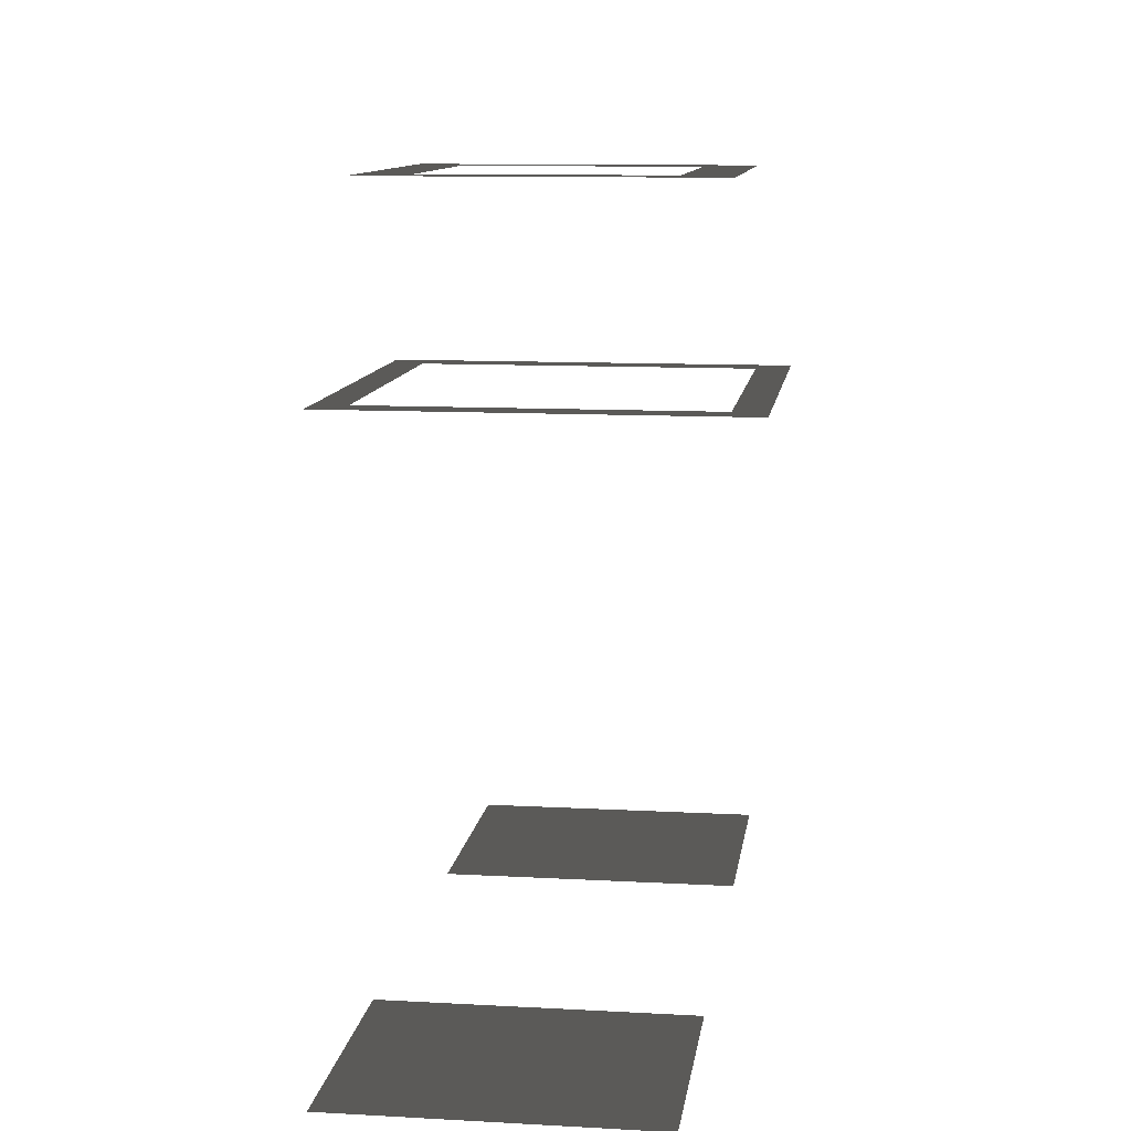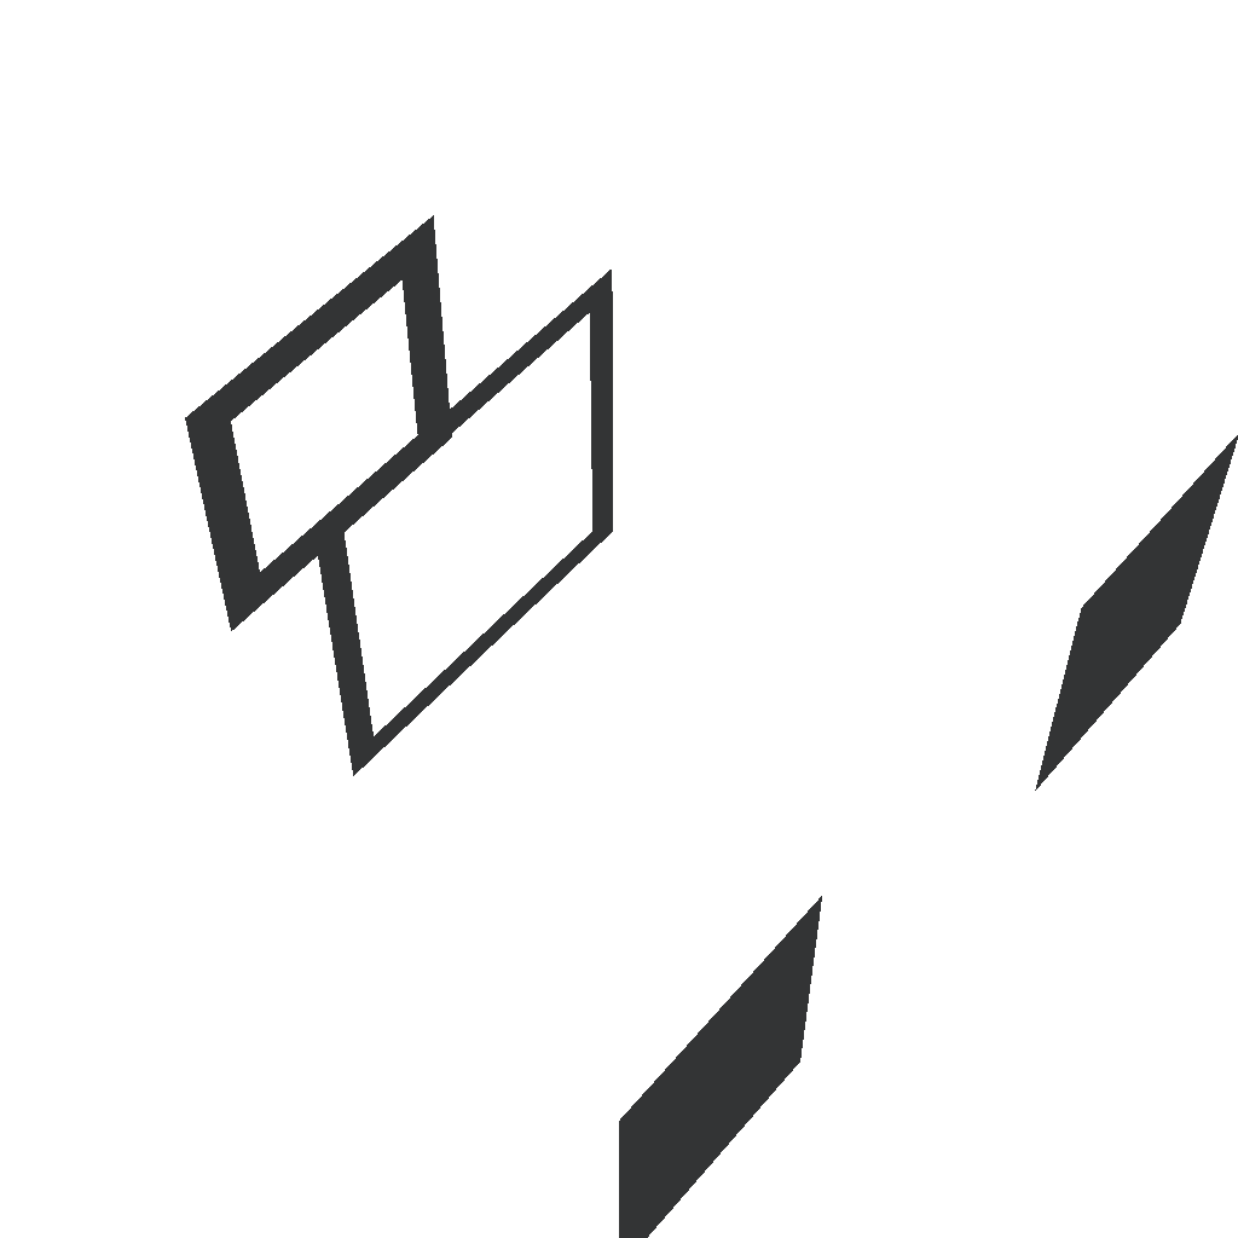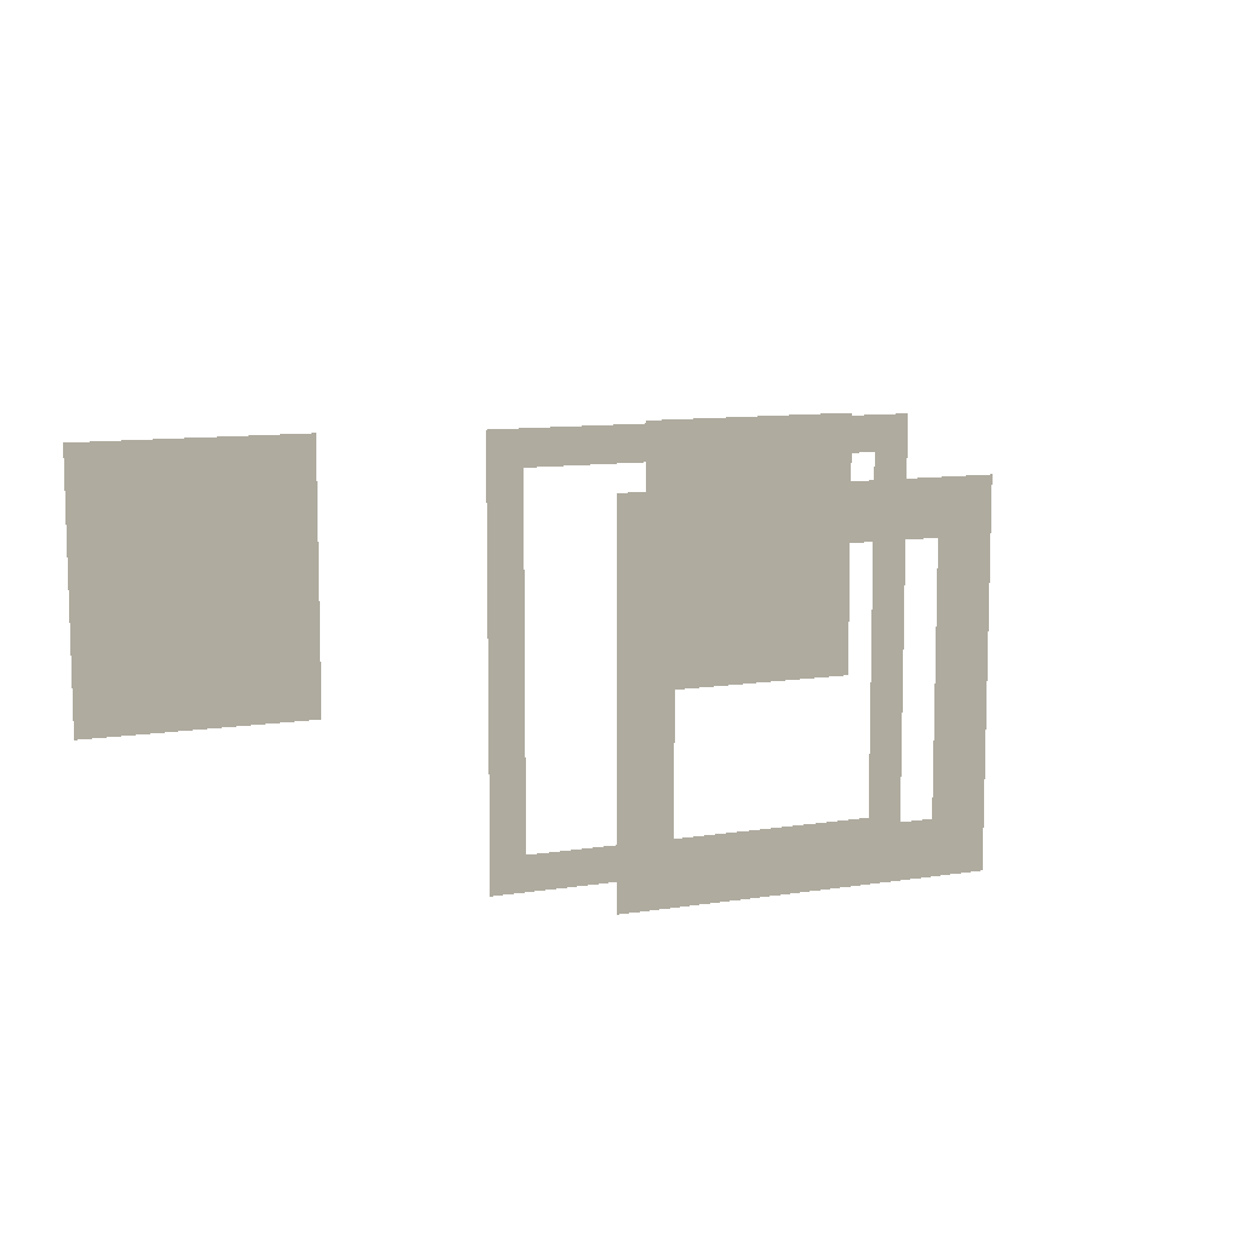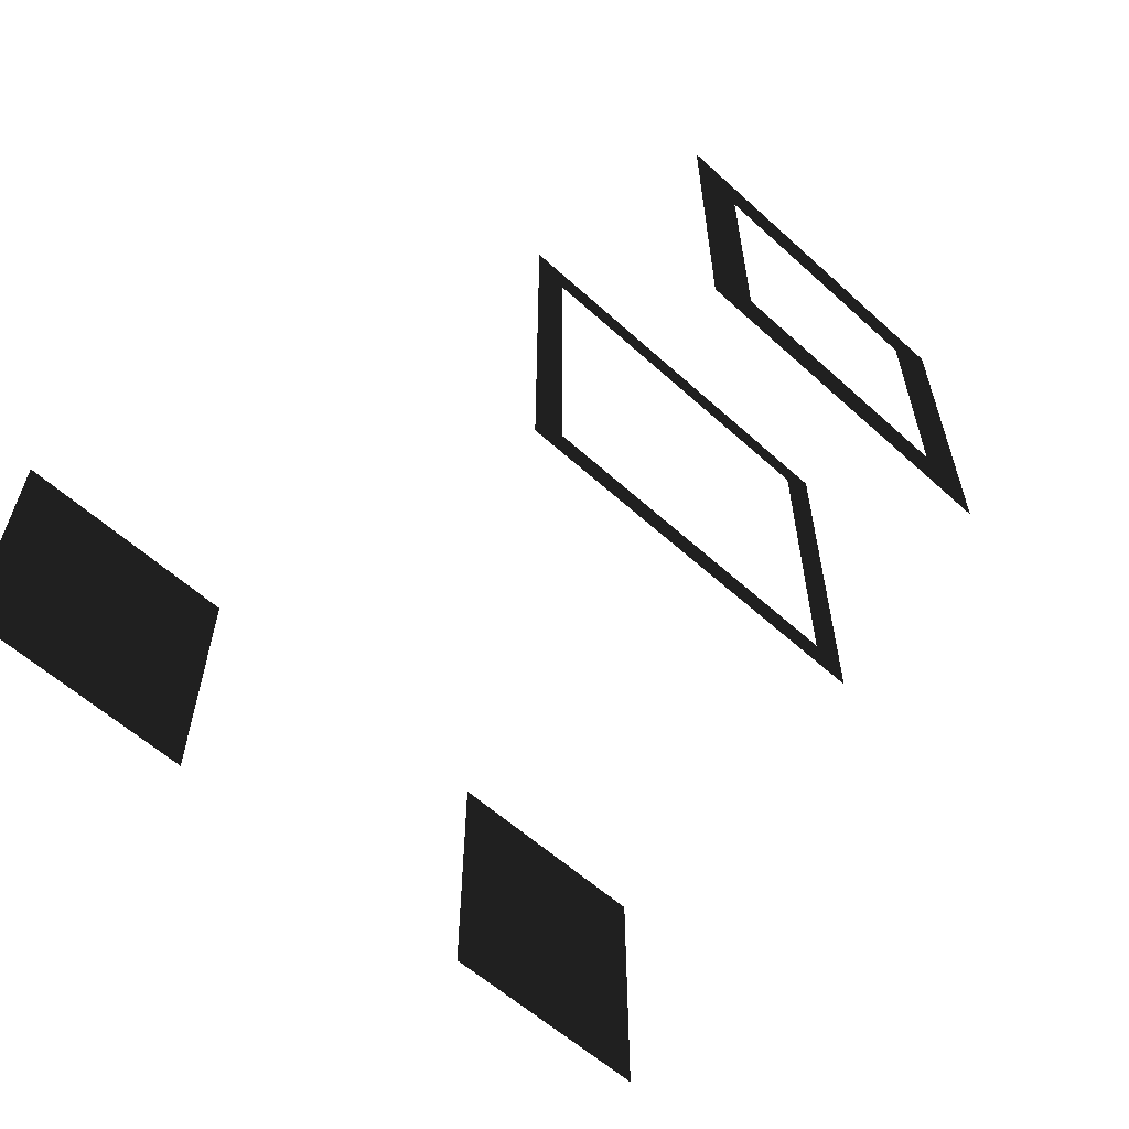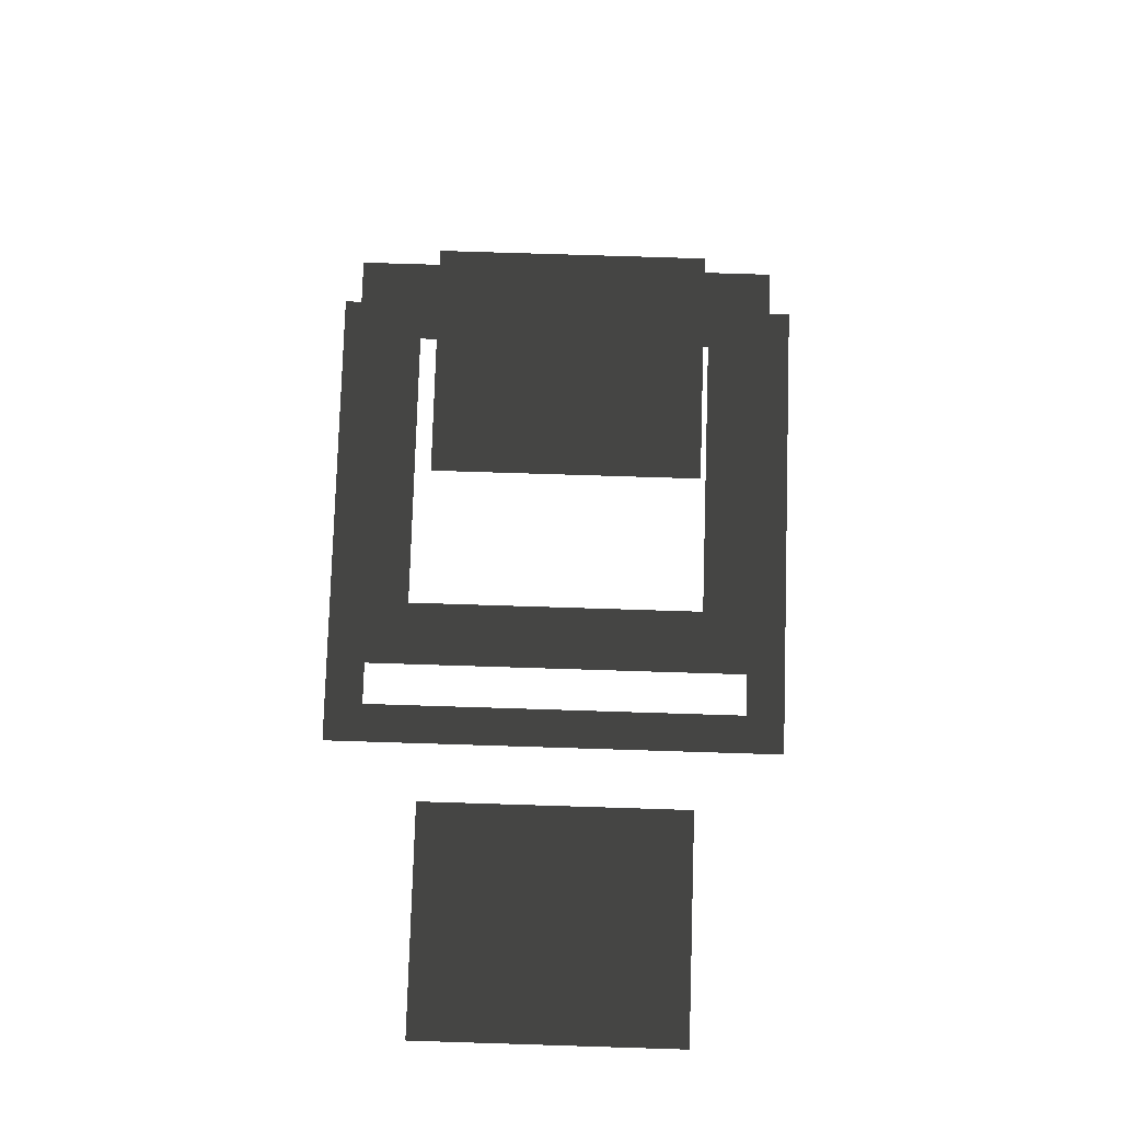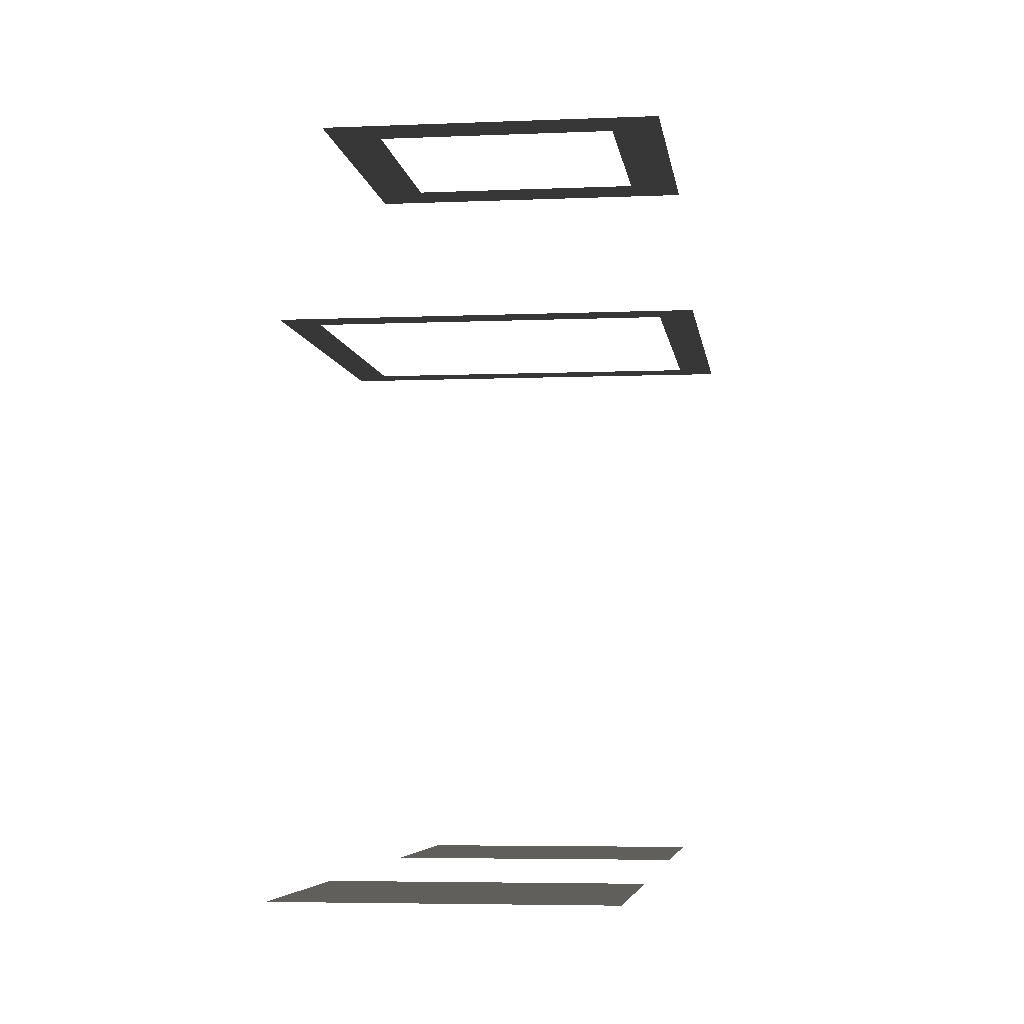
<metadata>
{"format":"obj","ext":"obj","renderer":"f3d","projection":"perspective","resolution":1024,"background":"white","views":[{"elev":10.9,"azim":97.8,"up":"+Z"},{"elev":54.2,"azim":129.9,"up":"+Y"},{"elev":9.6,"azim":-23.2,"up":"+Y"},{"elev":-59.4,"azim":-42.9,"up":"+Y"},{"elev":77.1,"azim":91.8,"up":"+Z"},{"elev":-5.3,"azim":97.6,"up":"+Z"}]}
</metadata>
<code>
v 9.232 7.617 20.37
v 22.1 7.617 20.37
v 22.1 -7.617 20.37
v 9.232 -7.617 20.37
v -22.64 7.617 20.37
v -9.531 7.617 20.37
v -9.531 -7.617 20.37
v -22.64 -7.617 20.37
v -8.457 -8.457 47.72
v -10.14 -10.14 47.72
v -10.14 10.14 47.72
v -8.457 8.457 47.72
v 10.14 10.14 47.72
v 8.457 8.457 47.72
v 10.14 -10.14 47.72
v 8.457 -8.457 47.72
v -5.943 -5.943 57.75
v -8.457 -8.457 57.75
v -8.457 8.457 57.75
v -5.943 5.943 57.75
v 8.457 8.457 57.75
v 5.943 5.943 57.75
v 8.457 -8.457 57.75
v 5.943 -5.943 57.75
g Building_big_1_34188_99
f 1 3 2
f 1 4 3
f 5 7 6
f 5 8 7
f 9 11 10
f 9 12 11
f 12 13 11
f 12 14 13
f 14 15 13
f 14 16 15
f 16 10 15
f 16 9 10
f 17 19 18
f 17 20 19
f 20 21 19
f 20 22 21
f 22 23 21
f 22 24 23
f 24 18 23
f 24 17 18

</code>
